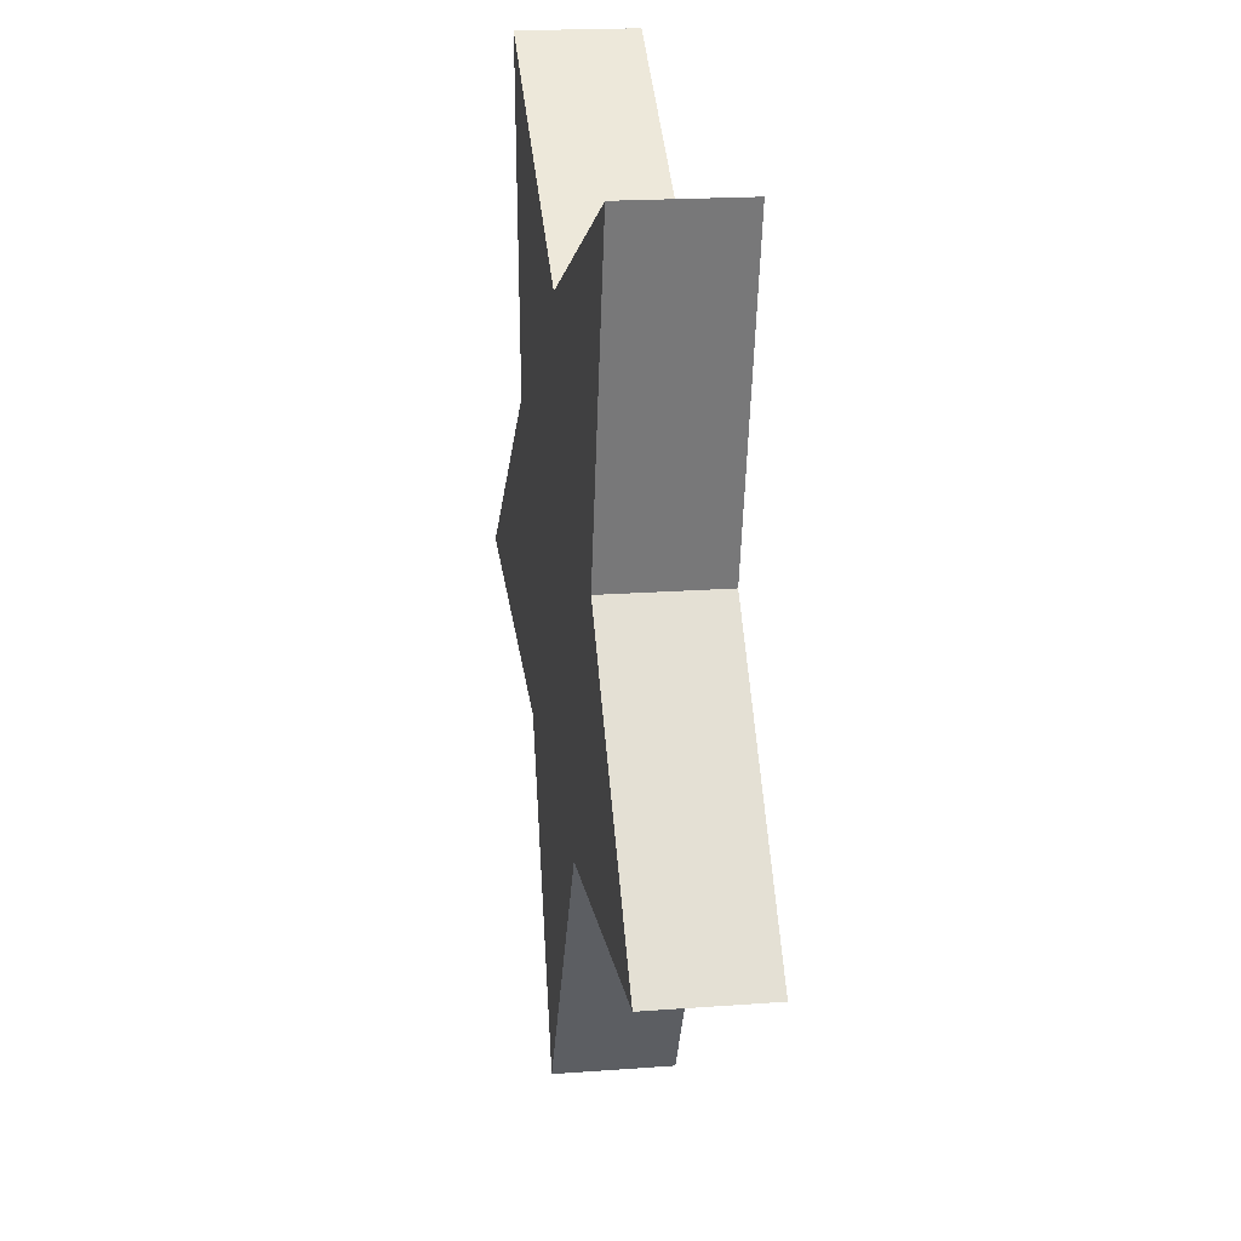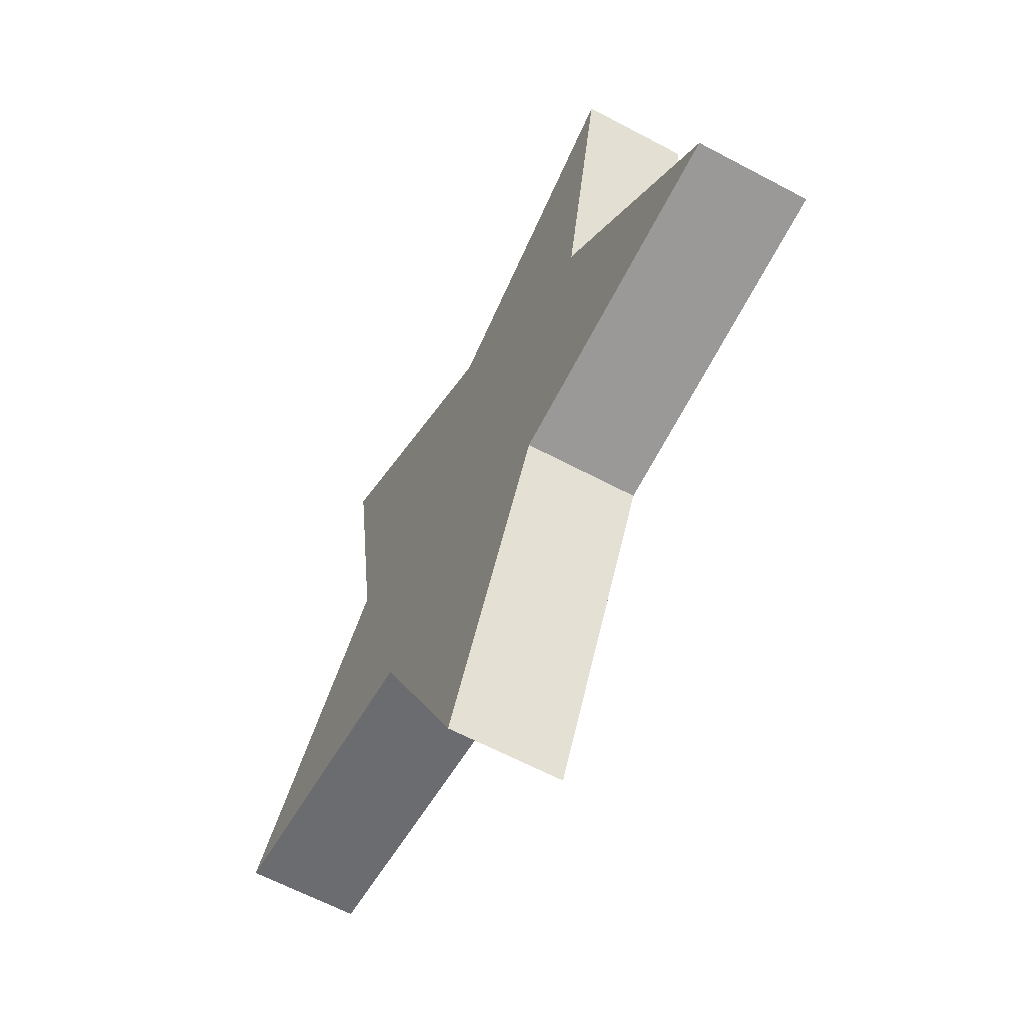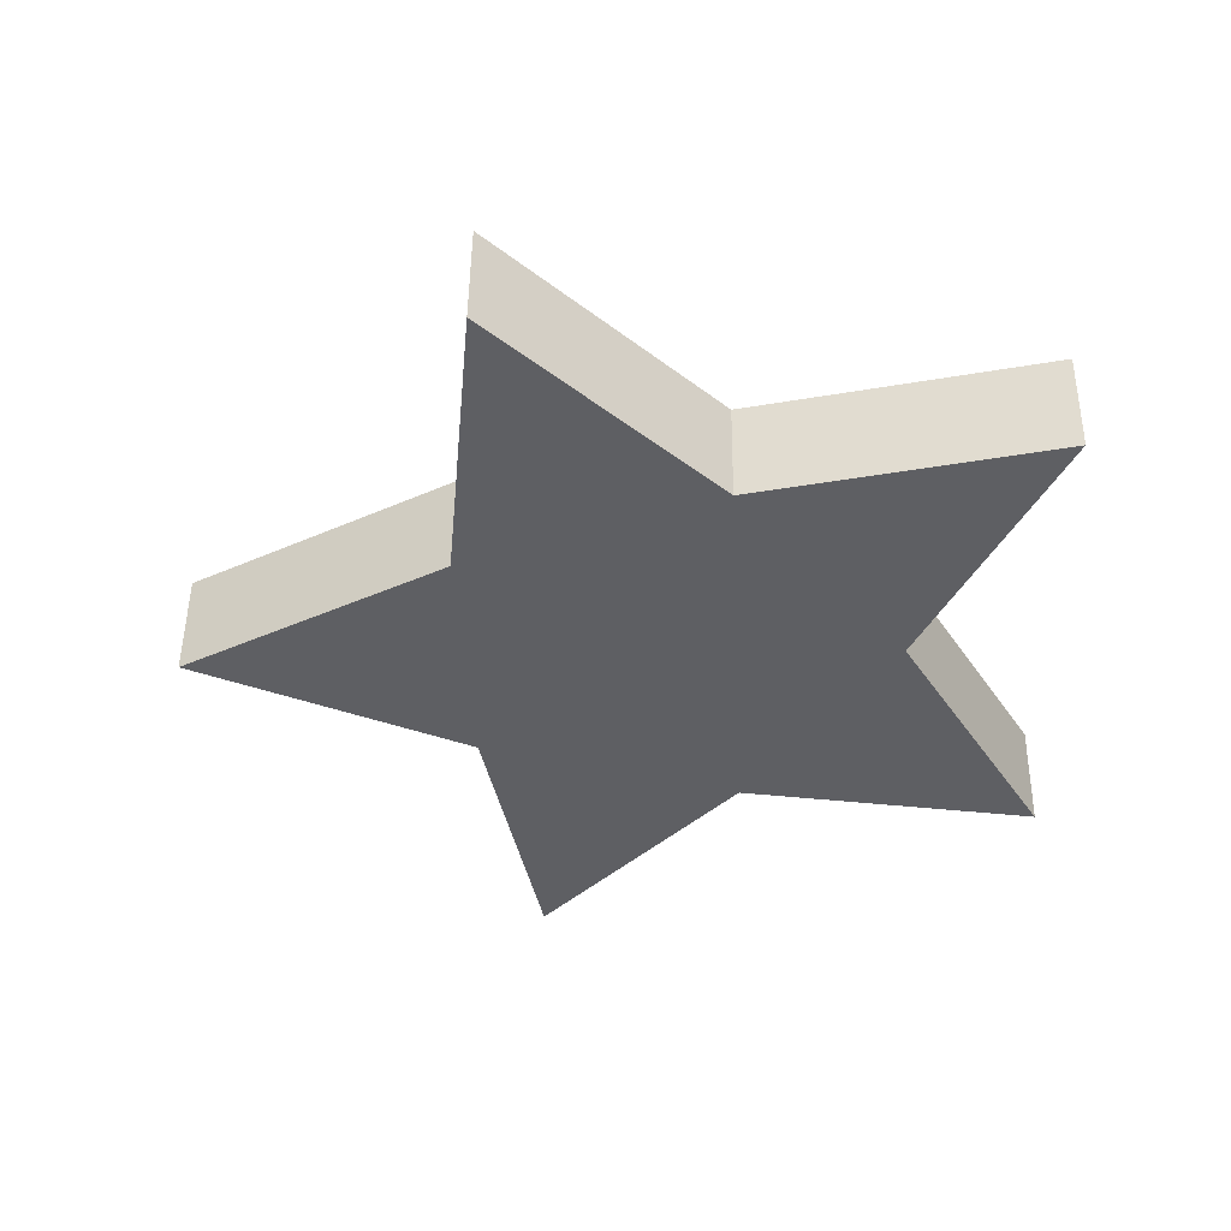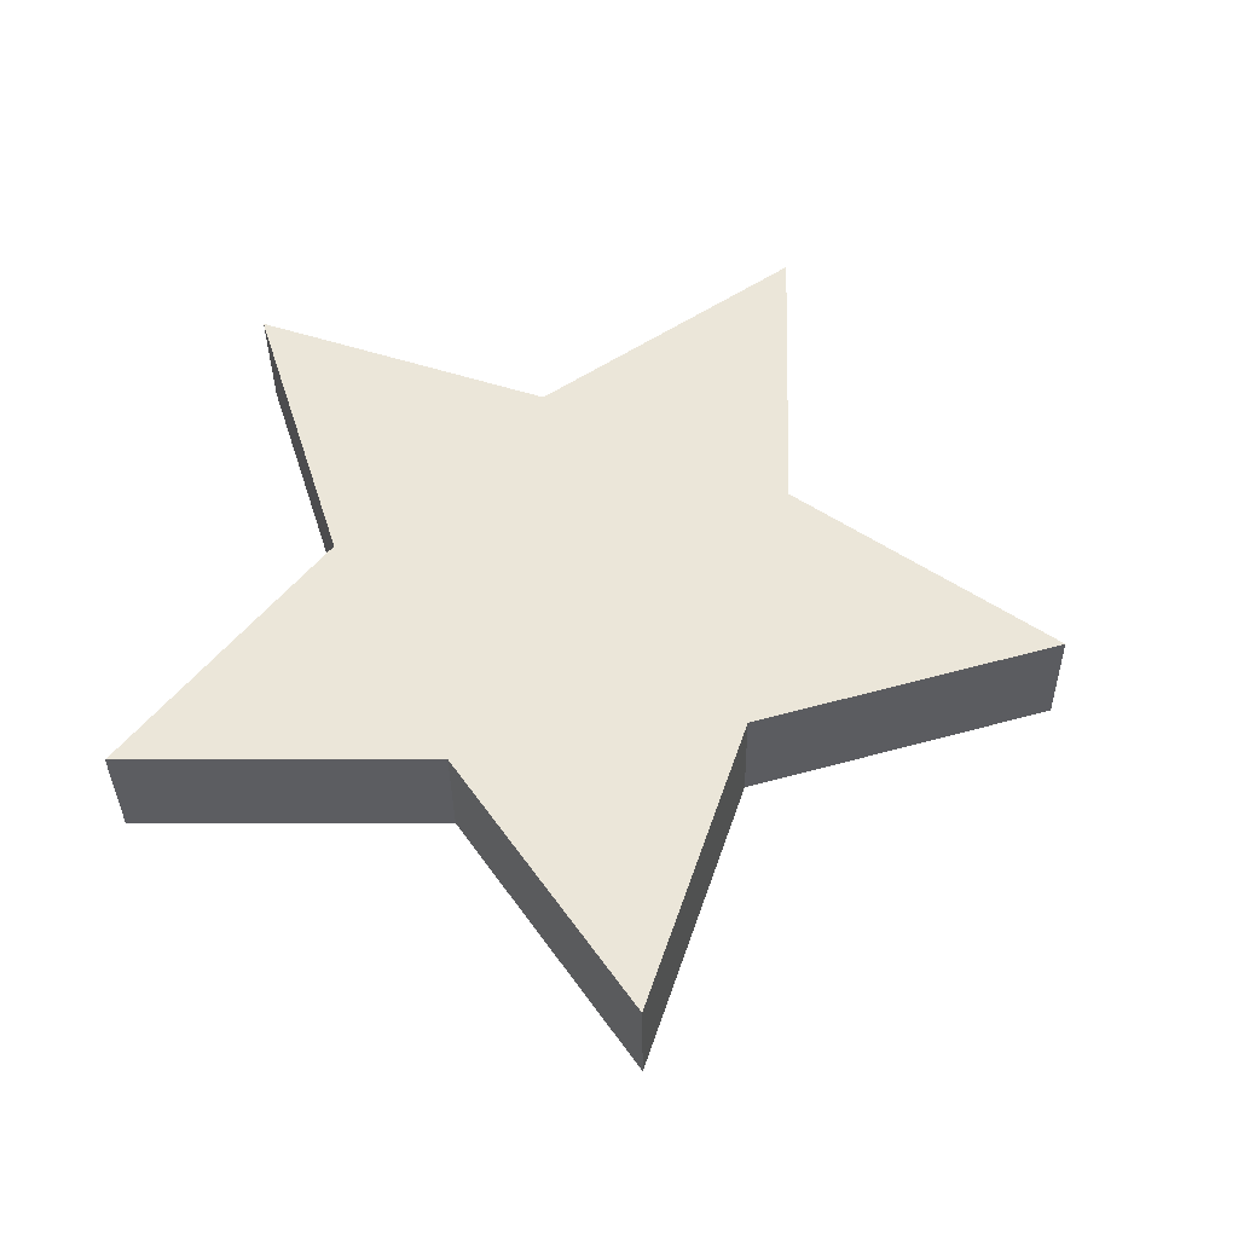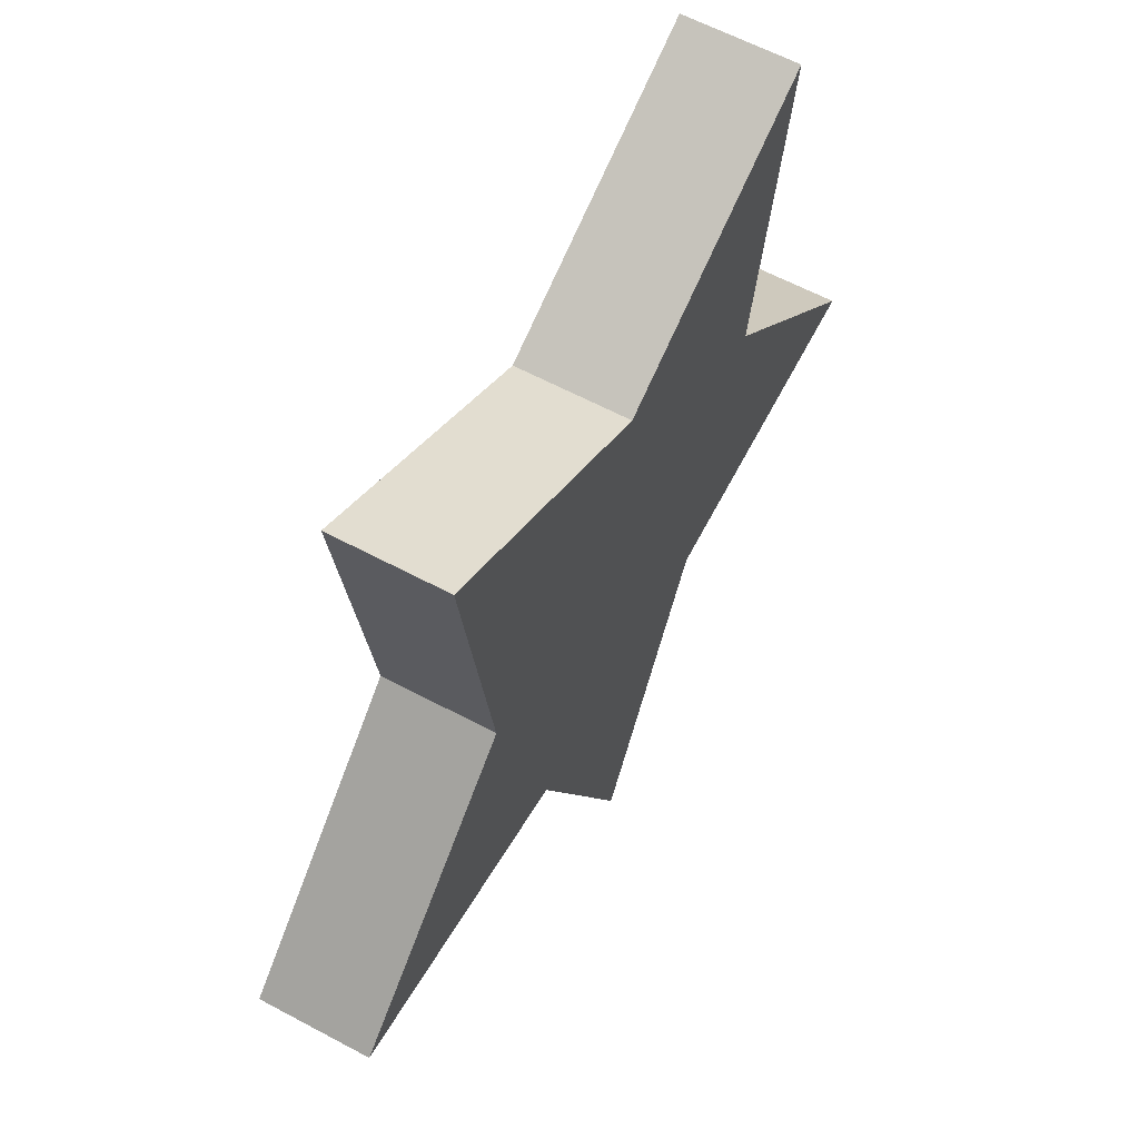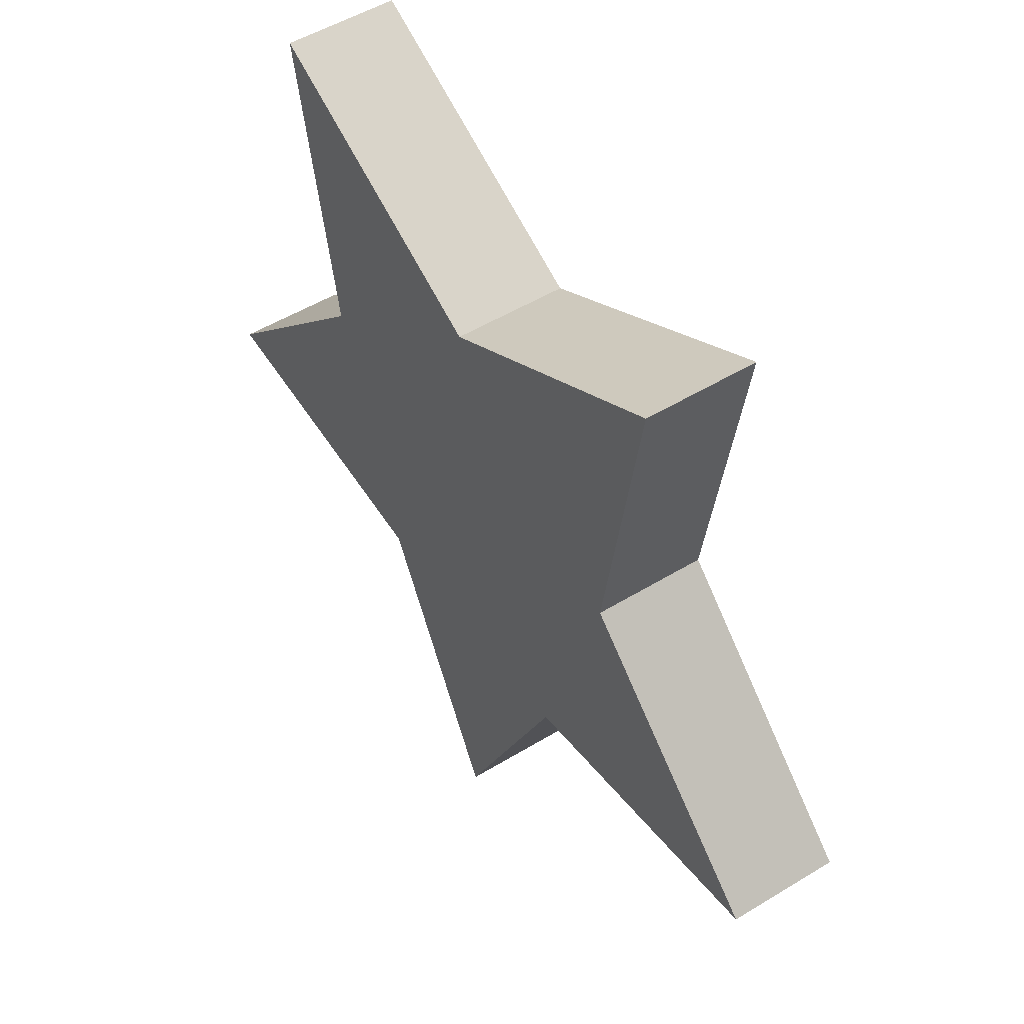
<metadata>
{"format":"obj","ext":"obj","renderer":"f3d","projection":"perspective","resolution":1024,"background":"white","views":[{"elev":23.2,"azim":-98.8,"up":"+Z"},{"elev":-61.2,"azim":-118.9,"up":"+Z"},{"elev":-40.0,"azim":-87.1,"up":"+Y"},{"elev":52.7,"azim":100.2,"up":"+Y"},{"elev":59.6,"azim":-61.9,"up":"+Z"},{"elev":49.8,"azim":55.8,"up":"+Z"}]}
</metadata>
<code>
o star
v -0.1093 0.1148 -0.1541
v -0.3541 0.1166 -0.1182
v -0.1767 0.113 0.05432
v 0.000594 0.1098 0.1829
v -0.2184 0.1105 0.2983
v 5.9e-05 0.1163 -0.3761
v 0.2198 0.1065 0.2978
v 0.1098 0.1127 -0.1543
v 0.1777 0.1097 0.05394
v 0.3548 0.11 -0.119
v -0.1776 0.02673 0.05332
v -0.3549 0.03038 -0.1192
v -0.1101 0.02852 -0.1551
v -0.000208 0.02359 0.1819
v -0.2192 0.02429 0.2973
v -0.000743 0.03008 -0.3771
v 0.109 0.02649 -0.1553
v 0.219 0.02022 0.2968
v 0.1769 0.02344 0.05294
v 0.3539 0.0238 -0.12
f 1 3 4
f 4 3 5
f 1 7 6
f 6 9 8
f 10 8 9
f 11 13 14
f 11 14 15
f 13 17 14
f 14 19 18
f 20 19 17
f 18 9 7
f 18 4 14
f 14 5 15
f 5 11 15
f 11 2 12
f 12 1 13
f 1 16 13
f 17 6 8
f 17 10 20
f 19 10 9
f 1 2 3
f 1 4 7
f 6 7 9
f 11 12 13
f 13 16 17
f 14 17 19
f 18 19 9
f 18 7 4
f 14 4 5
f 5 3 11
f 11 3 2
f 12 2 1
f 1 6 16
f 17 16 6
f 17 8 10
f 19 20 10

</code>
